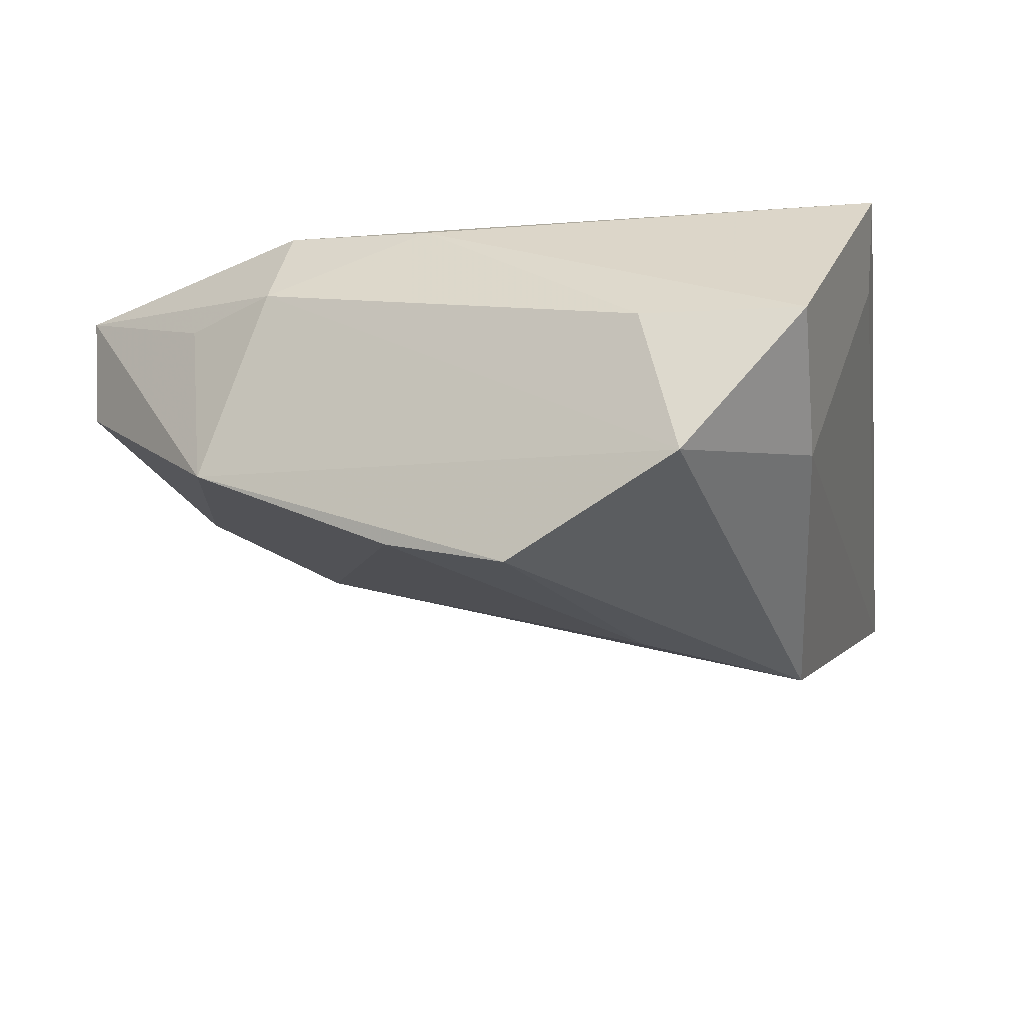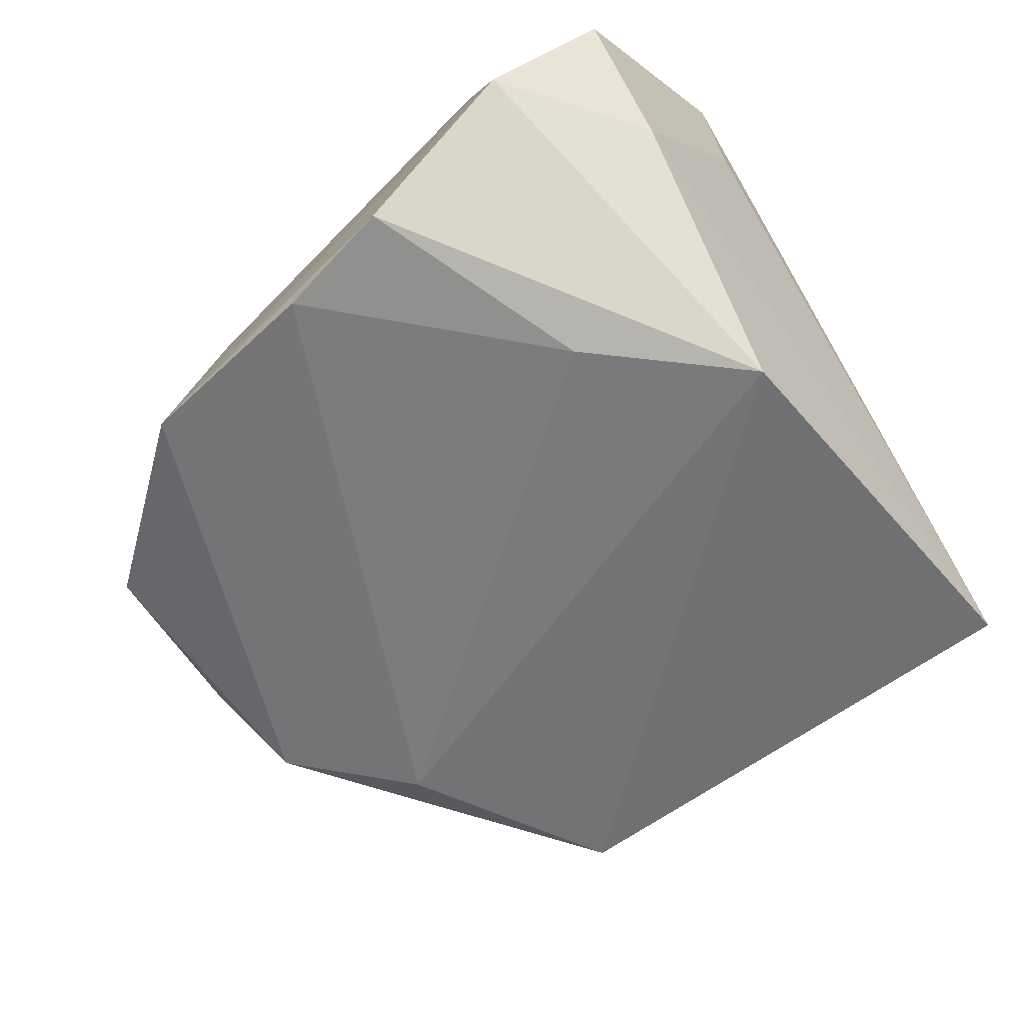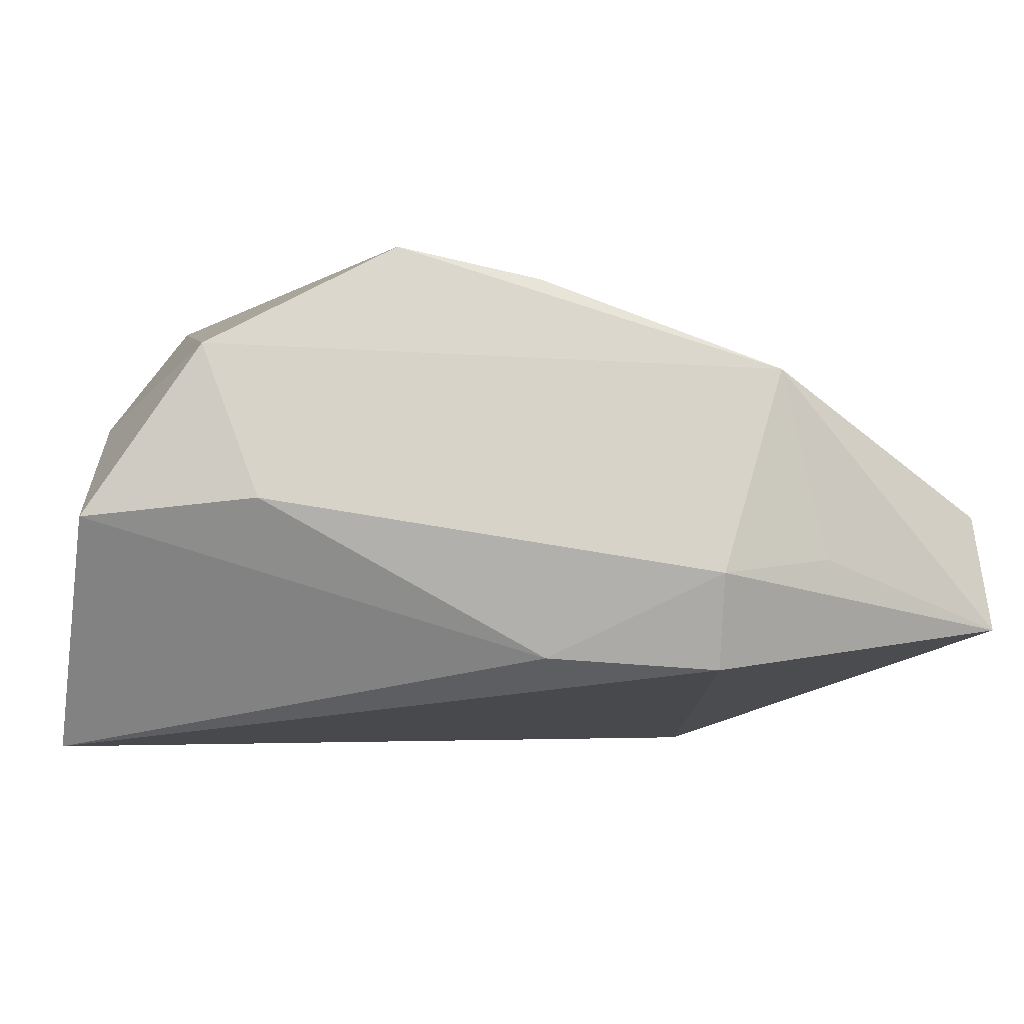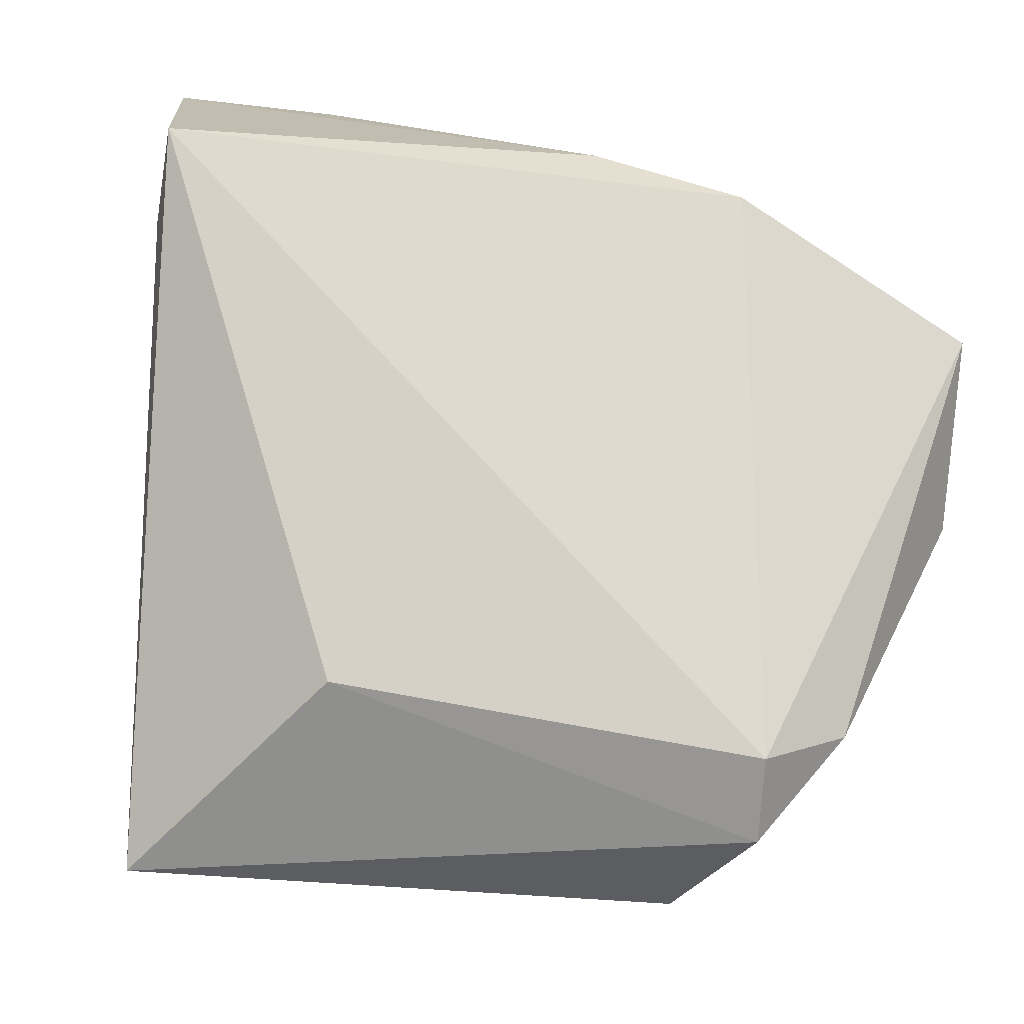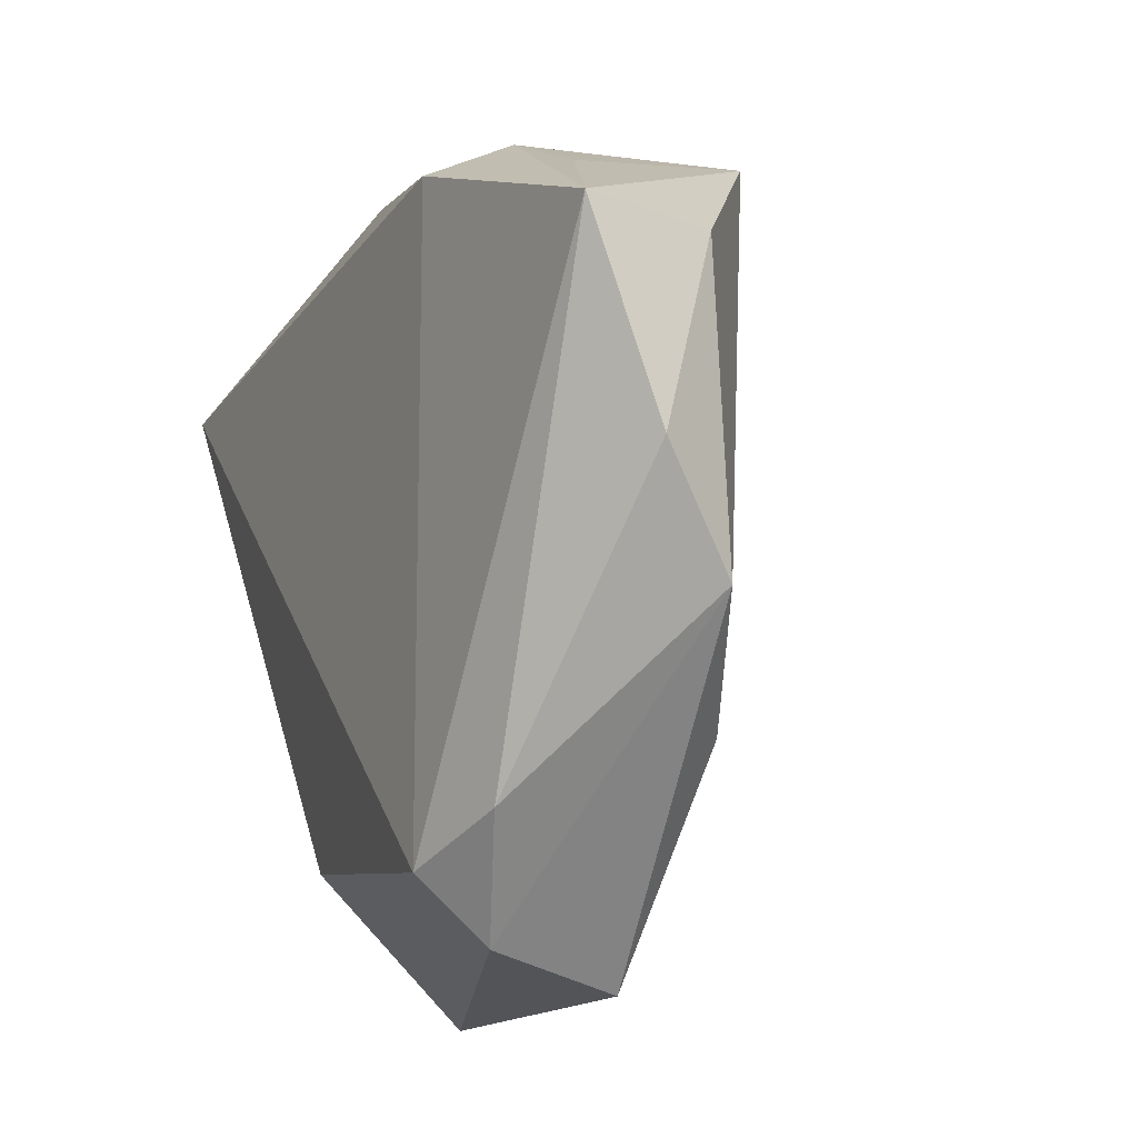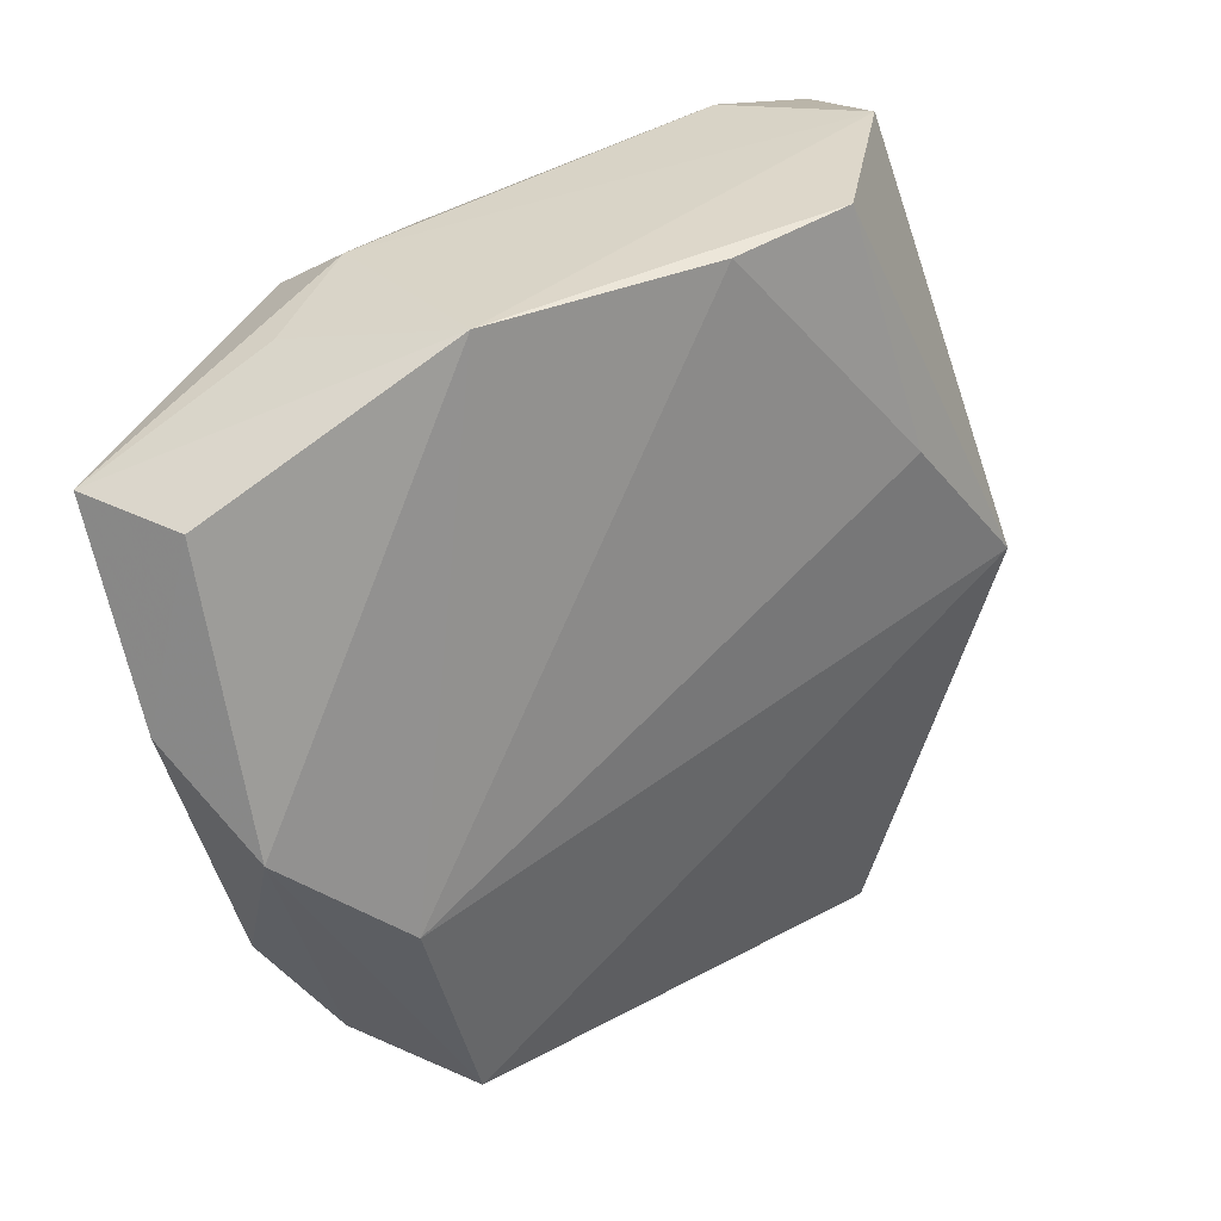
<metadata>
{"format":"obj","ext":"obj","renderer":"f3d","projection":"perspective","resolution":1024,"background":"white","views":[{"elev":-19.3,"azim":-165.7,"up":"+Z"},{"elev":-78.0,"azim":-144.7,"up":"+Z"},{"elev":78.9,"azim":-5.9,"up":"+Y"},{"elev":-23.5,"azim":-22.7,"up":"+Y"},{"elev":-13.2,"azim":64.2,"up":"+Y"},{"elev":20.3,"azim":124.6,"up":"+Y"}]}
</metadata>
<code>
v 0.0244 -0.03983 0.02042
v -0.004664 0.03929 -0.02655
v 0.02675 -0.04705 0.01339
v 0.03755 -0.02698 -0.005576
v -0.03769 -0.05075 -0.0116
v 0.0563 0.01877 0.01768
v 0.02588 0.03541 0.0109
v 0.006383 0.03391 0.01769
v 0.01006 0.03629 -0.02234
v -0.03954 0.04156 -0.0006595
v -0.01507 0.01244 -0.02934
v 0.0245 0.03083 0.02042
v 0.03755 0.02975 0.009718
v 0.05607 0.01701 0.004619
v -0.03209 -0.002249 -0.03115
v -0.02111 0.04361 -0.0003163
v 0.05654 -0.003279 0.009729
v 0.05215 -0.01539 0.0006888
v -0.04604 0.02317 0.02042
v -0.02311 -0.03467 0.01207
v -0.02543 0.04395 -0.01694
v 0.03475 0.03311 -0.01076
v 0.03631 -0.03492 0.01729
v -0.04452 0.0167 0.01157
v -0.03789 0.02742 -0.01276
v 0.0234 -0.05075 -0.001892
f 19 5 20
f 26 5 15
f 15 4 26
f 11 4 15
f 5 25 15
f 15 25 21
f 21 2 15
f 15 2 11
f 21 25 10
f 10 16 21
f 24 5 19
f 24 25 5
f 19 10 24
f 24 10 25
f 1 12 19
f 19 20 1
f 1 6 12
f 26 4 18
f 11 2 9
f 9 4 11
f 19 12 8
f 8 10 19
f 16 10 8
f 14 6 17
f 17 18 14
f 18 17 23
f 6 1 23
f 23 17 6
f 22 18 4
f 4 9 22
f 14 18 22
f 22 6 14
f 22 9 2
f 22 2 21
f 26 18 3
f 18 23 3
f 3 23 1
f 3 5 26
f 3 20 5
f 3 1 20
f 12 6 7
f 7 8 12
f 16 8 7
f 21 16 7
f 7 22 21
f 6 22 13
f 13 7 6
f 22 7 13

</code>
